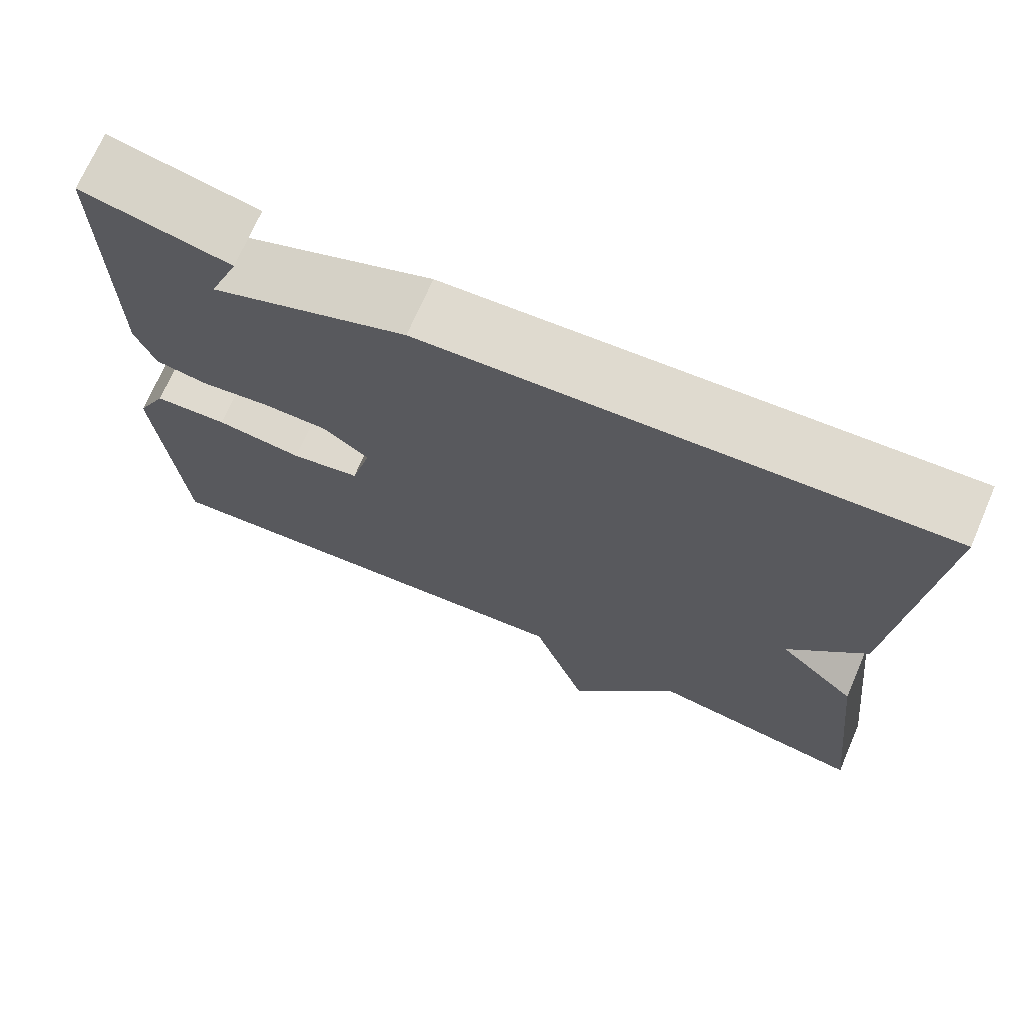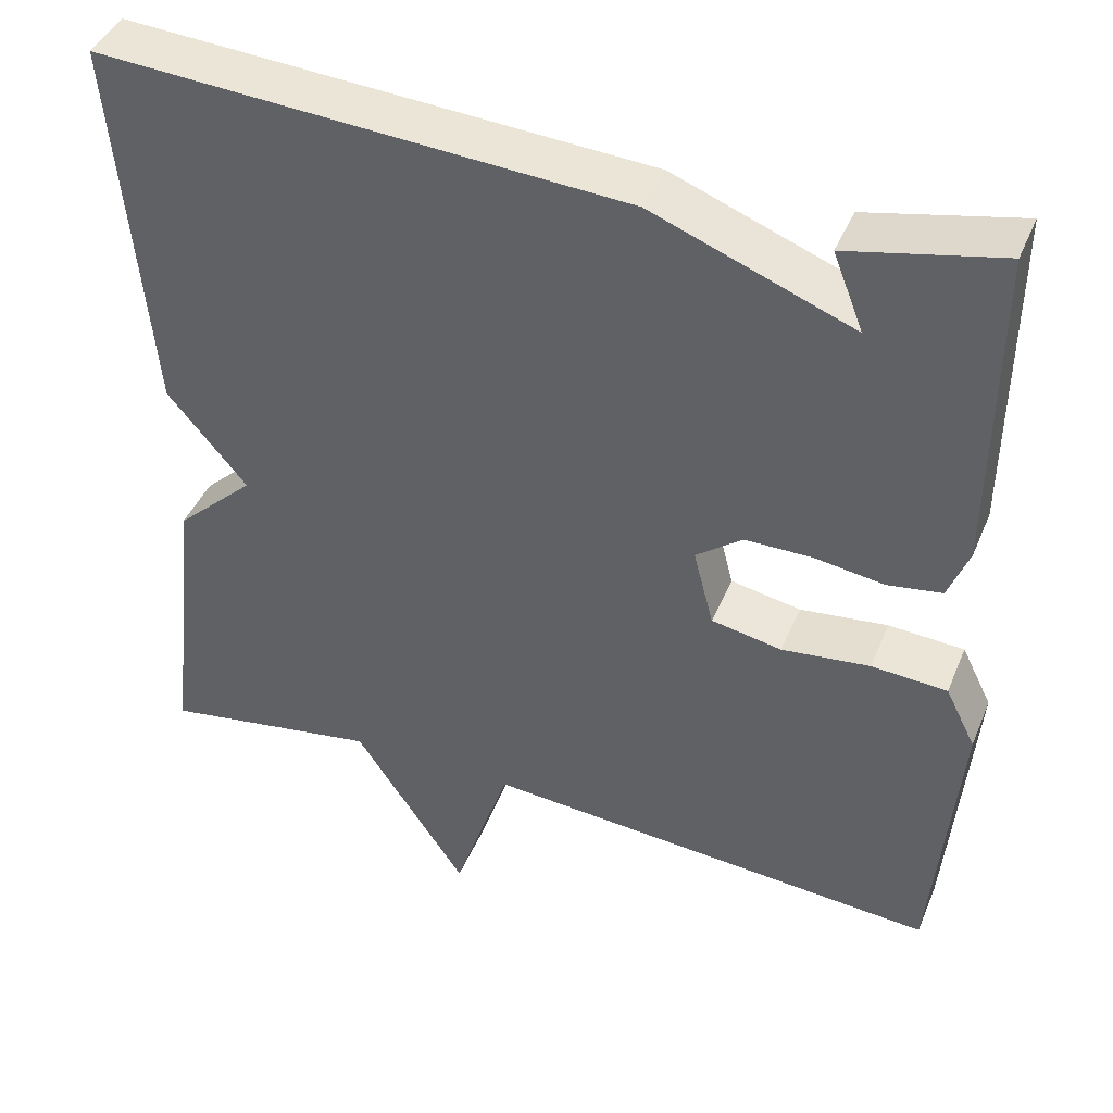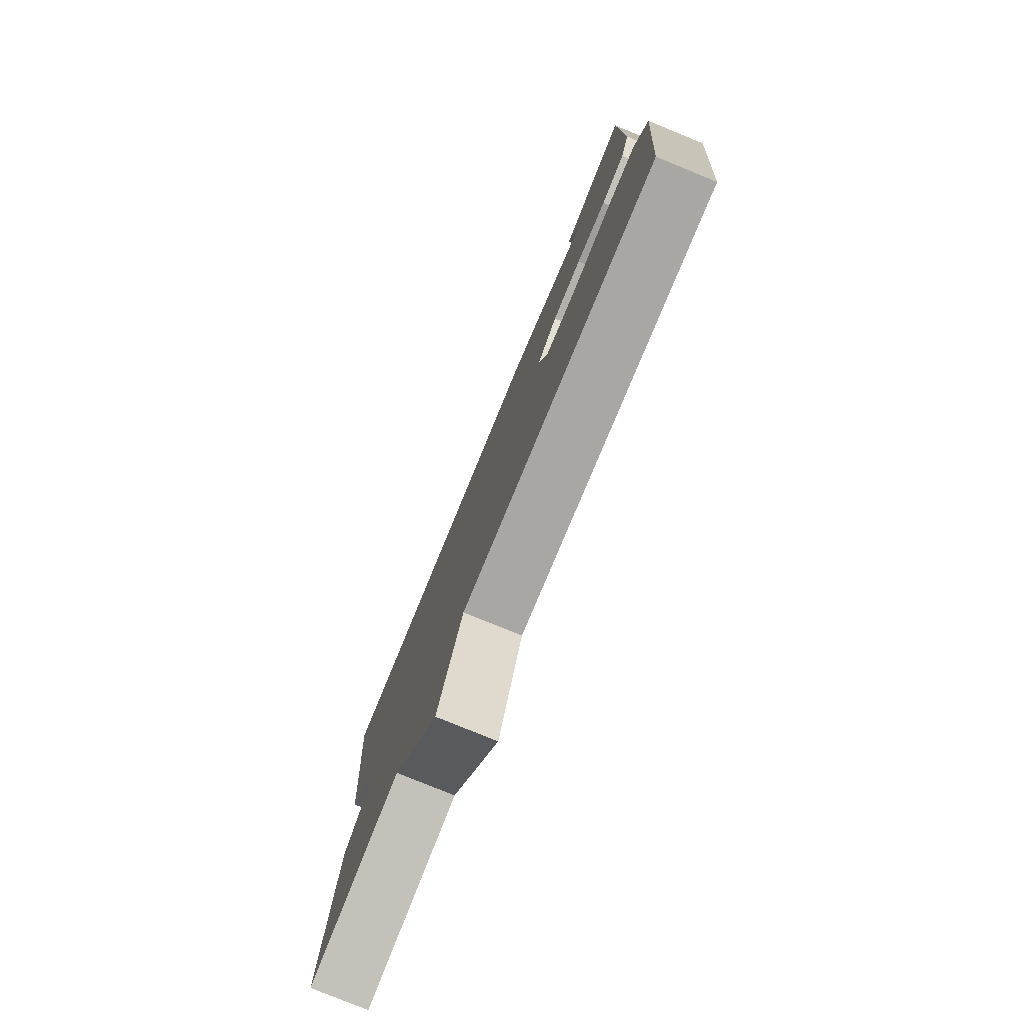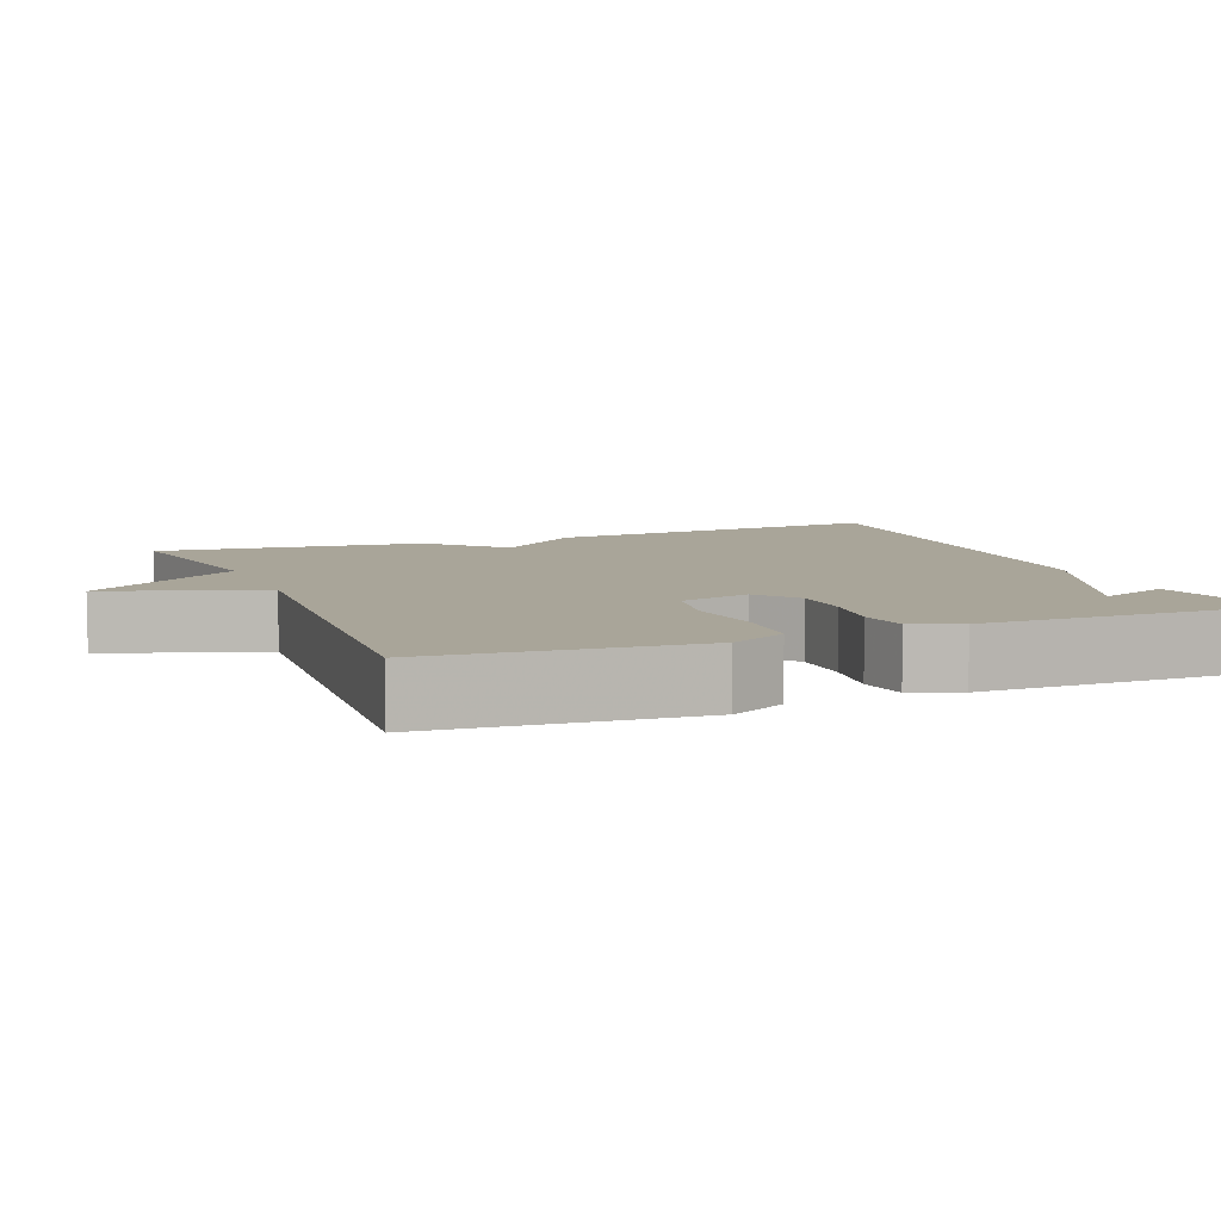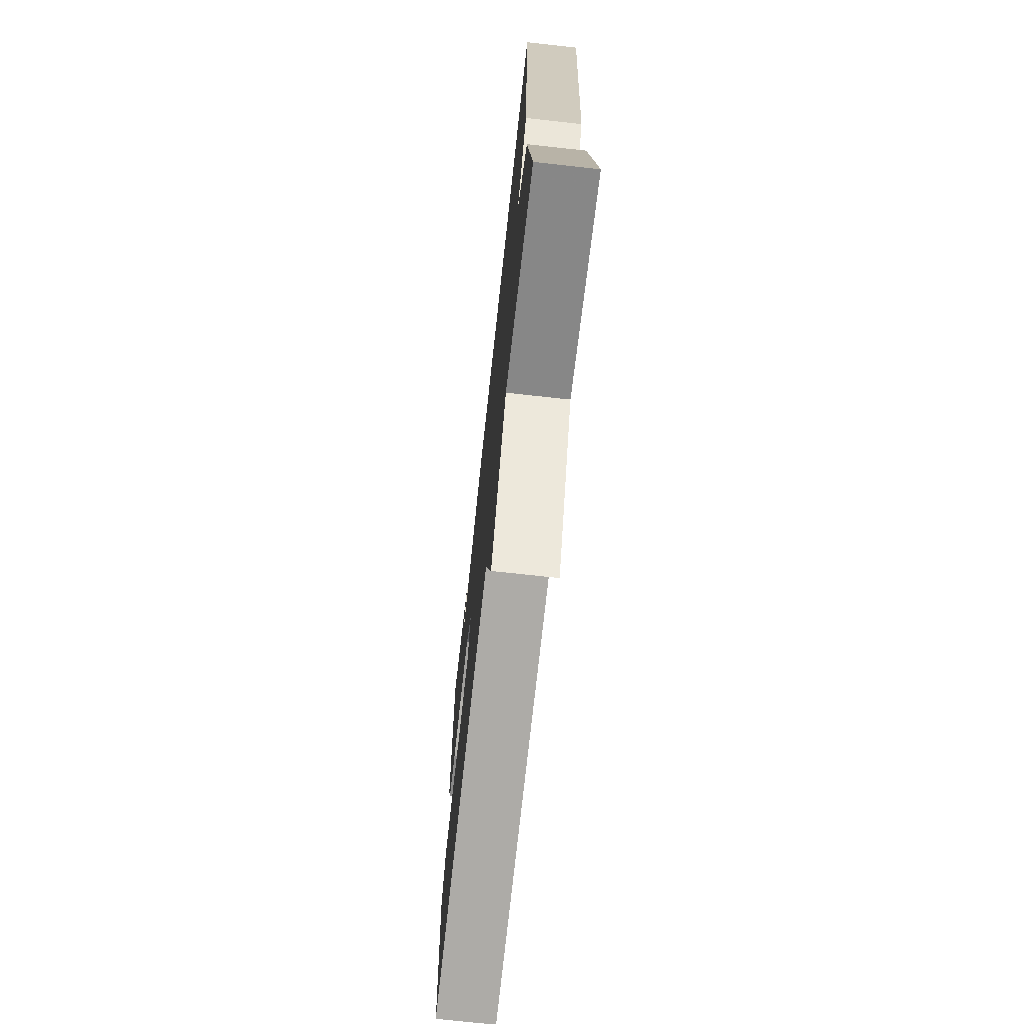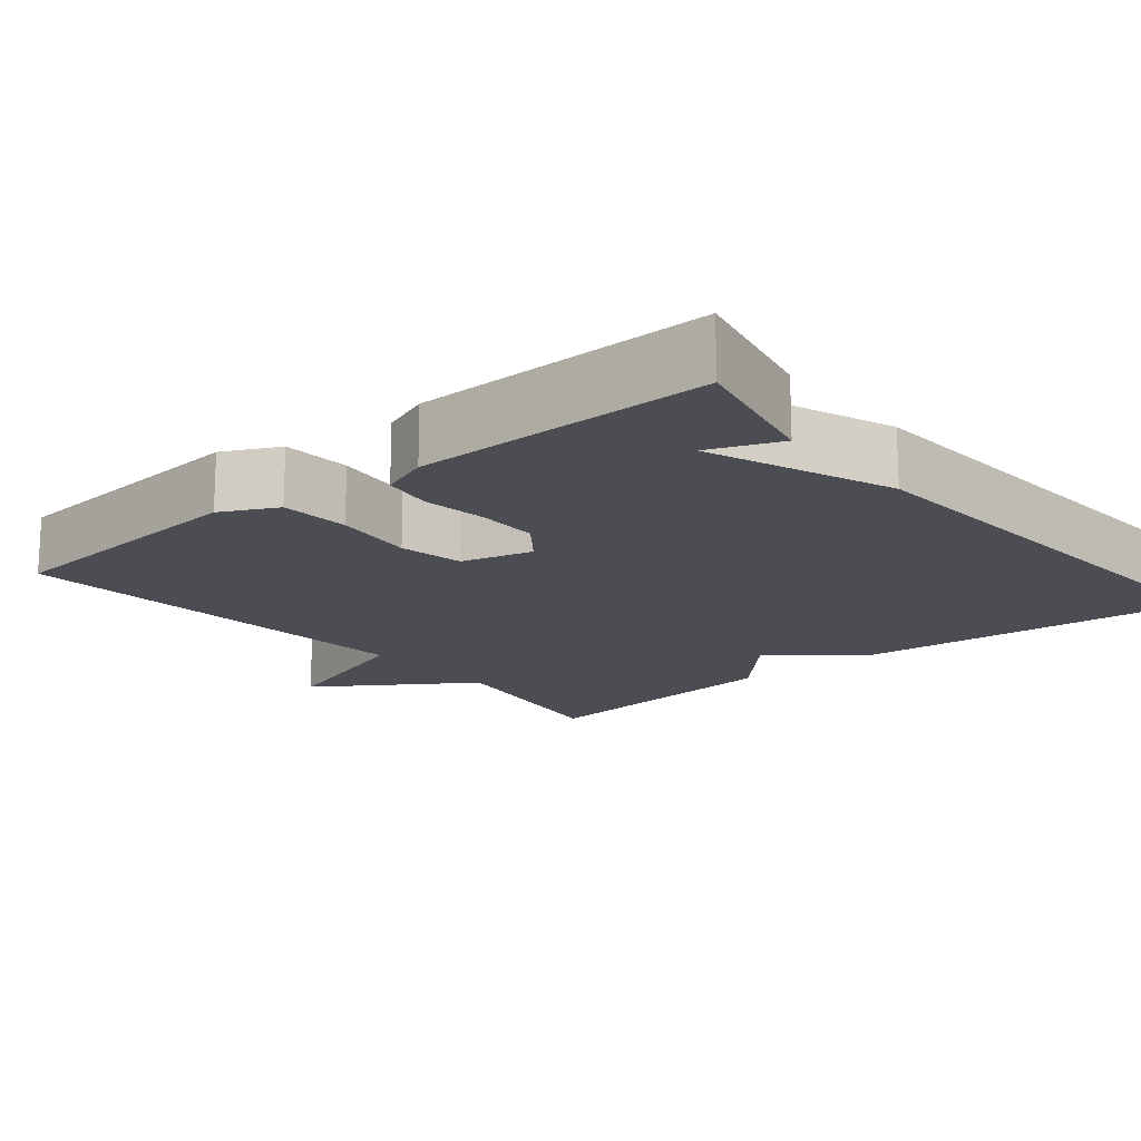
<metadata>
{"format":"obj","ext":"obj","renderer":"f3d","projection":"perspective","resolution":1024,"background":"white","views":[{"elev":71.0,"azim":23.4,"up":"+Z"},{"elev":42.7,"azim":-158.4,"up":"+Z"},{"elev":-78.9,"azim":-112.2,"up":"+Z"},{"elev":7.4,"azim":-112.0,"up":"+Y"},{"elev":-71.9,"azim":83.7,"up":"+Z"},{"elev":-16.4,"azim":-50.4,"up":"+Y"}]}
</metadata>
<code>
v -0.5 0.07 0.5
v -0.32 0.07 0.461
v -0.356 0.07 0.37
v -0.12 0.07 0.461
v 0.5 0.07 0.5
v 0.461 0.07 0.048
v 0.367 0.07 -0.064
v 0.461 0.07 -0.152
v 0.5 0.07 -0.5
v 0.242 0.07 -0.458
v 0.109 0.07 -0.659
v 0.042 0.07 -0.458
v -0.5 0.07 -0.5
v -0.529 0.07 -0.161
v -0.493 0.07 -0.089
v -0.404 0.07 -0.083
v -0.3 0.07 -0.095
v -0.217 0.07 -0.079
v -0.193 0.07 0.013
v -0.248 0.07 0.055
v -0.328 0.07 0.055
v -0.41 0.07 0.043
v -0.474 0.07 0.053
v -0.498 0.07 0.116
v -0.5 0 0.5
v -0.32 0 0.461
v -0.356 0 0.37
v -0.12 0 0.461
v 0.5 0 0.5
v 0.461 0 0.048
v 0.367 0 -0.064
v 0.461 0 -0.152
v 0.5 0 -0.5
v 0.242 0 -0.458
v 0.109 0 -0.659
v 0.042 0 -0.458
v -0.5 0 -0.5
v -0.529 0 -0.161
v -0.493 0 -0.089
v -0.404 0 -0.083
v -0.3 0 -0.095
v -0.217 0 -0.079
v -0.193 0 0.013
v -0.248 0 0.055
v -0.328 0 0.055
v -0.41 0 0.043
v -0.474 0 0.053
v -0.498 0 0.116
f 23 24 1
f 22 23 1
f 21 22 1
f 20 21 1
f 19 20 1
f 15 16 17
f 14 15 17
f 13 14 17
f 12 13 17
f 12 17 18
f 10 11 12
f 10 12 18 19
f 9 10 19
f 8 9 19
f 7 8 19
f 6 7 19
f 5 6 19
f 4 5 19
f 3 4 19
f 1 2 3
f 1 3 19
f 25 48 47
f 25 47 46
f 25 46 45
f 25 45 44
f 25 44 43
f 41 40 39
f 41 39 38
f 41 38 37
f 41 37 36
f 42 41 36
f 36 35 34
f 43 42 36 34
f 43 34 33
f 43 33 32
f 43 32 31
f 43 31 30
f 43 30 29
f 43 29 28
f 43 28 27
f 27 26 25
f 43 27 25
f 1 25 26 2
f 2 26 27 3
f 3 27 28 4
f 4 28 29 5
f 5 29 30 6
f 6 30 31 7
f 7 31 32 8
f 8 32 33 9
f 9 33 34 10
f 10 34 35 11
f 11 35 36 12
f 12 36 37 13
f 13 37 38 14
f 14 38 39 15
f 15 39 40 16
f 16 40 41 17
f 17 41 42 18
f 18 42 43 19
f 19 43 44 20
f 20 44 45 21
f 21 45 46 22
f 22 46 47 23
f 23 47 48 24
f 24 48 25 1

</code>
